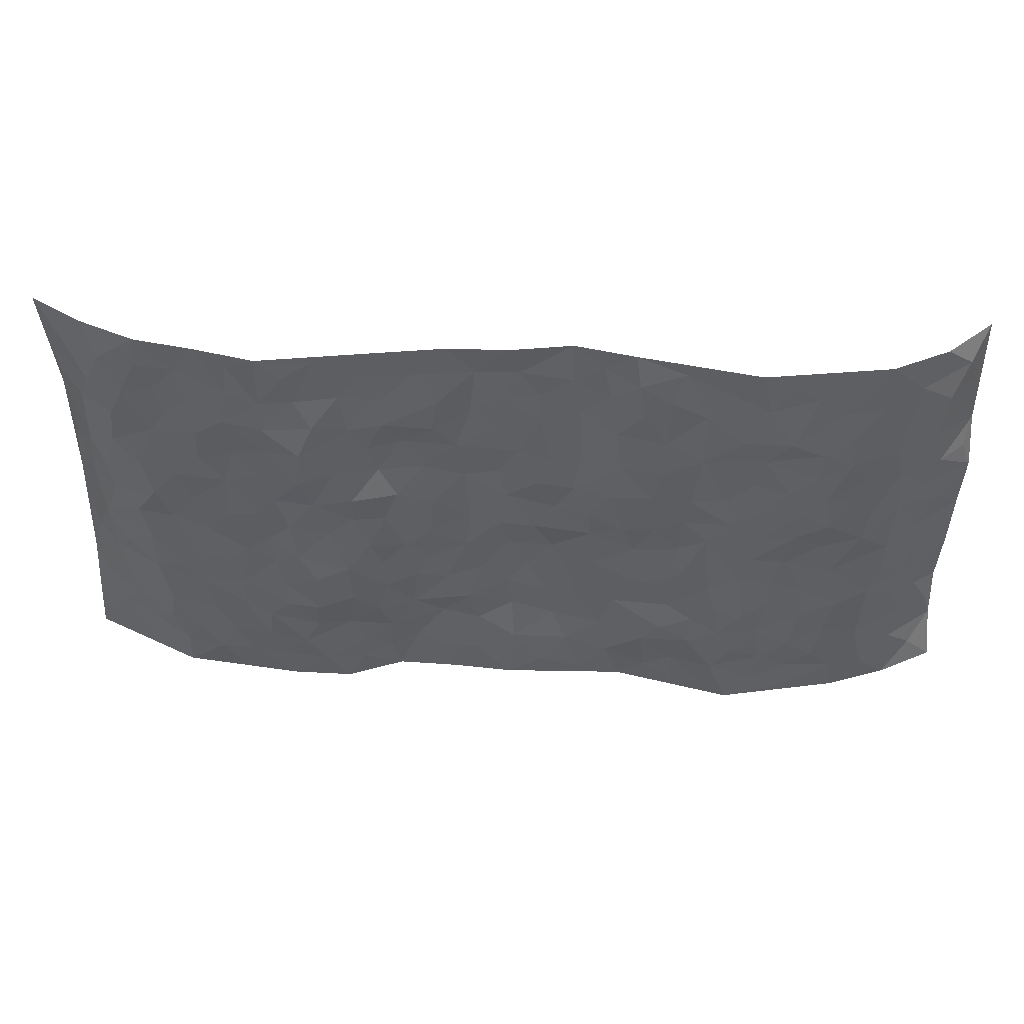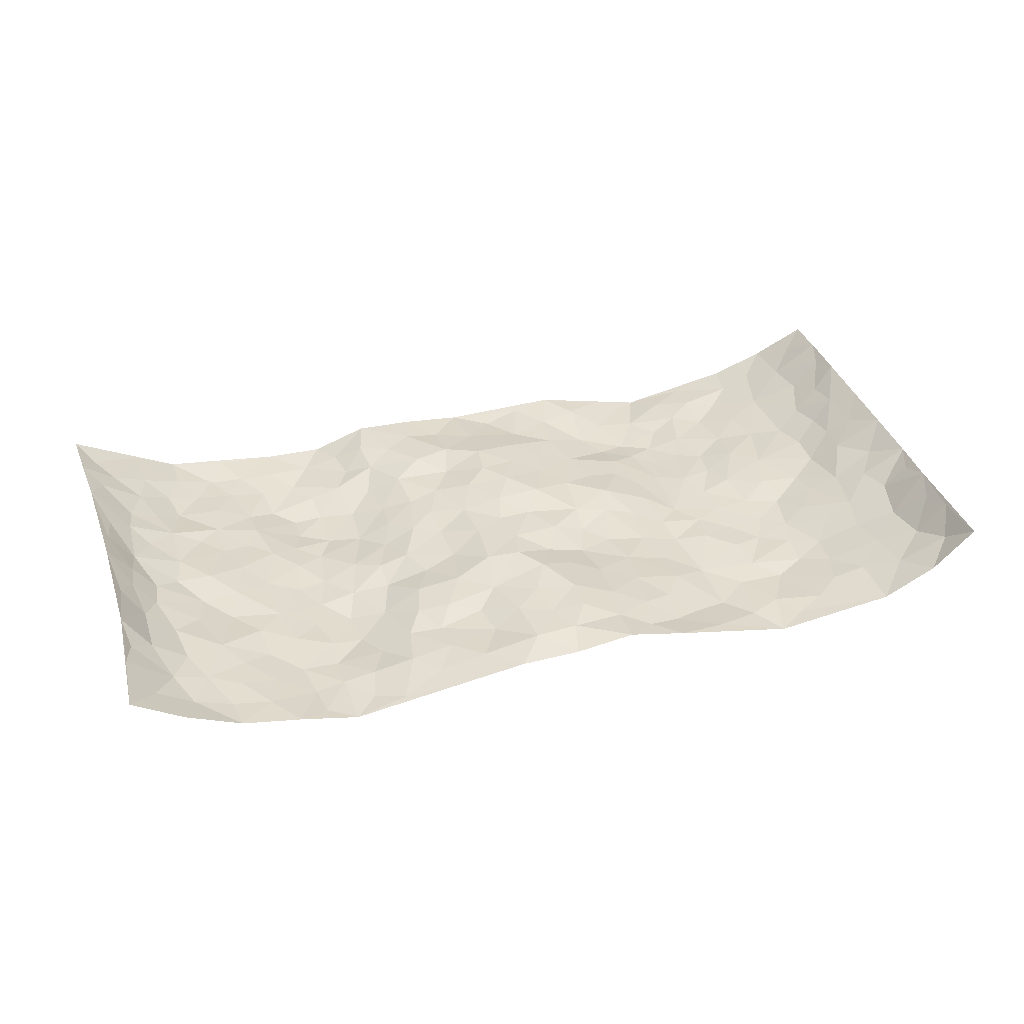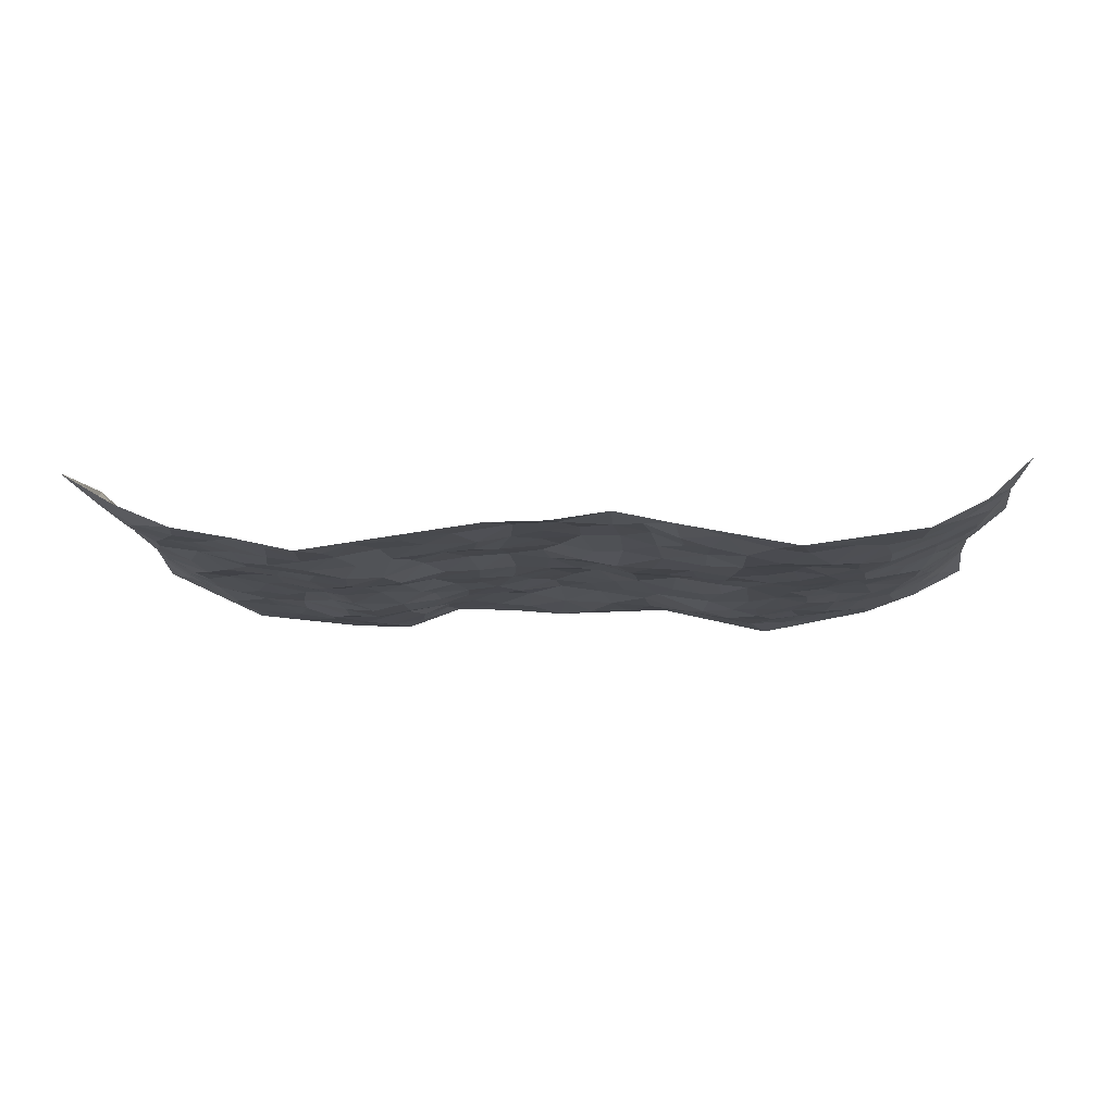
<metadata>
{"format":"obj","ext":"obj","renderer":"f3d","projection":"perspective","resolution":1024,"background":"white","views":[{"elev":48.1,"azim":-177.1,"up":"+Y"},{"elev":35.9,"azim":162.9,"up":"+Z"},{"elev":-11.3,"azim":-178.2,"up":"+Z"}]}
</metadata>
<code>
v -0.9566 0.004578 0.0954
v -0.9313 0.9962 0.1286
v 0.9508 0.003495 0.09962
v 0.9456 0.9974 0.1094
v -0.7917 0.3927 0.01117
v -0.9436 0.5006 0.1155
v -0.8441 0.3578 0.04399
v 0.002034 0.003786 -0.004011
v -0.9355 0.2509 0.1263
v -0.8941 0.3384 0.0863
v -0.7296 0.002647 -0.002987
v -0.9417 0.1261 0.1189
v -0.706 0.2933 -0.009862
v -0.8465 0.002219 0.03896
v -0.8288 0.2884 0.03638
v -0.4866 0.003084 -0.05
v -0.9236 0.1886 0.1081
v -0.289 0.1682 -0.02679
v -0.7715 0.3221 0.005898
v -0.847 0.1206 0.04903
v -0.901 0.0646 0.07913
v -0.7886 0.0649 0.01589
v -0.6687 0.1276 -0.01981
v -0.7192 0.07573 -0.005881
v -0.8565 0.2076 0.0558
v -0.8844 0.2705 0.07919
v -0.7623 0.1775 0.008296
v -0.6873 0.2104 -0.01242
v -0.8473 0.4884 0.05063
v -0.9409 0.3758 0.119
v -0.7319 0.9984 -0.009619
v -0.532 0.2233 -0.03679
v 0.2604 0.1587 -0.004964
v -0.9347 0.7488 0.1221
v -0.3634 0.3934 -0.02751
v -0.7764 0.7525 0.007715
v -0.7915 0.8309 0.01697
v -0.5771 0.4428 -0.02658
v -0.5979 0.6057 -0.03702
v -0.4857 0.9975 -0.04386
v -0.9246 0.6873 0.09974
v -0.6595 0.562 -0.02838
v -0.387 0.7523 -0.03802
v -0.505 0.2808 -0.04322
v -0.4552 0.2259 -0.04923
v -0.4913 0.1631 -0.04597
v -0.4449 0.6359 -0.0321
v -0.3627 0.559 -0.02834
v 0.1656 0.4739 -0.00409
v -0.3286 0.2223 -0.03673
v -0.2069 0.6094 -0.01122
v -0.371 0.628 -0.03403
v -0.3012 0.05949 -0.009668
v -0.6256 0.7103 -0.03394
v -0.3895 0.1952 -0.04896
v -0.8555 0.6181 0.05226
v -0.03697 0.3487 0.02876
v 0.05862 0.34 0.01981
v 0.2953 0.4516 -0.02981
v -0.09399 0.5515 0.01112
v -0.1615 0.5544 -0.01001
v 0.09394 0.6295 0.01913
v -0.6276 0.3466 -0.01825
v -0.7434 0.5738 -0.001391
v -0.9155 0.8093 0.1027
v -0.5553 0.1303 -0.03315
v -0.3655 0.01364 -0.02371
v -0.7909 0.4664 0.009277
v -0.6134 0.1732 -0.02976
v -0.6097 0.01936 -0.02611
v -0.2446 0.003453 0.003762
v -0.6104 0.0894 -0.02187
v -0.5421 0.05419 -0.03438
v -0.4278 0.03856 -0.04018
v -0.4466 0.105 -0.0467
v -0.875 0.686 0.05698
v -0.9279 0.8726 0.1189
v -0.7334 0.5089 -0.007838
v -0.0001955 0.9953 0.008903
v -0.7936 0.6753 0.02019
v -0.5574 0.316 -0.03504
v -0.5088 0.4615 -0.03745
v 0.007847 0.5708 0.02049
v -0.04822 0.483 0.01528
v 0.004627 0.4204 0.02436
v -0.1226 0.1298 0.0001162
v -0.5669 0.6702 -0.03983
v -0.8952 0.5626 0.07176
v -0.7273 0.691 -0.006643
v -0.4441 0.2977 -0.04586
v -0.6268 0.2682 -0.02513
v -0.4985 0.6884 -0.0345
v -0.1706 0.4839 -0.0005206
v -0.2616 0.4359 0.001811
v -0.6452 0.6489 -0.03164
v -0.009441 0.1179 0.008335
v -0.4114 0.5102 -0.03498
v -0.3401 0.2883 -0.02522
v -0.2381 0.5031 -0.004212
v -0.1788 0.3821 0.005587
v -0.9477 0.6259 0.1093
v -0.7003 0.6227 -0.01156
v -0.8034 0.5798 0.02442
v -0.3588 0.1115 -0.03135
v -0.5179 0.5334 -0.038
v -0.6783 0.4066 -0.01064
v -0.1287 0.3249 0.01485
v -0.1479 0.2502 0.01009
v -0.5147 0.6118 -0.03994
v 0.1089 0.7274 0.008684
v -0.002621 0.2147 0.02591
v -0.07176 0.2737 0.02083
v 0.006071 0.2887 0.02638
v -0.4246 0.3642 -0.03996
v -0.1951 0.185 0.001046
v -0.6498 0.4885 -0.01679
v -0.5522 0.3819 -0.03317
v -0.4876 0.3922 -0.03679
v -0.3047 0.5234 -0.0154
v -0.2565 0.3505 -0.008266
v -0.353 0.4668 -0.01965
v -0.2239 0.2716 -0.00533
v -0.09028 0.4122 0.02572
v -0.5917 0.5315 -0.03388
v -0.0911 0.1987 0.01613
v -0.2123 0.0949 -0.00208
v -0.3944 0.2585 -0.03934
v -0.9011 0.438 0.08493
v -0.8514 0.421 0.04963
v 0.09305 0.4231 0.009863
v 0.2094 0.2387 0.00096
v 0.08413 0.5168 0.01391
v 0.02079 0.488 0.01597
v 0.1669 0.3933 0.001329
v 0.7866 0.497 0.008146
v 0.2205 0.434 -0.007821
v 0.2646 0.3136 -0.02179
v 0.1598 0.5673 -0.004259
v 0.1226 0.9961 0.005967
v -0.2896 0.6183 -0.01824
v 0.4228 0.8784 -0.03684
v 0.4871 0.997 -0.04754
v -0.2137 0.7793 0.00209
v -0.05799 0.8622 0.02499
v -0.3189 0.3487 -0.01909
v -0.4555 0.5658 -0.03595
v -0.07249 0.05458 -0.006194
v -0.1571 0.02388 -0.0005886
v 0.1248 0.002966 0.005695
v 0.0139 0.8581 0.01893
v -0.01624 0.6981 0.02478
v 0.4188 0.1965 -0.04269
v 0.3373 0.2896 -0.04257
v 0.5867 0.5266 -0.02159
v 0.5215 0.5466 -0.03842
v 0.4522 0.135 -0.04333
v 0.5204 0.228 -0.04608
v 0.4102 0.3618 -0.05618
v 0.024 0.6396 0.02513
v -0.05616 0.6267 0.005524
v -0.1449 0.7284 0.002551
v -0.08484 0.6917 0.009356
v -0.06003 0.7893 0.02329
v -0.1322 0.6321 -0.01037
v 0.02143 0.7729 0.02019
v 0.2446 0.9963 -0.01154
v -0.01817 0.9246 0.02157
v -0.2674 0.8446 -0.01082
v -0.1997 0.8784 0.009752
v -0.3145 0.7793 -0.01735
v -0.2437 0.9959 0.001632
v -0.226 0.6944 -0.006626
v -0.3147 0.6986 -0.02411
v -0.1397 0.8278 0.01375
v -0.1228 0.9959 0.0268
v 0.2188 0.7447 -0.001278
v 0.1751 0.666 0.005623
v 0.3241 0.5945 -0.03618
v 0.261 0.5229 -0.01428
v 0.268 0.6641 -0.007654
v 0.4204 0.7436 -0.05581
v 0.3523 0.6825 -0.04116
v 0.2865 0.7317 -0.01379
v 0.06936 0.9269 0.01733
v 0.07962 0.8212 0.01482
v 0.1443 0.8559 -0.003653
v 0.25 0.8709 -0.01104
v 0.3212 0.7916 -0.02303
v 0.2317 0.5952 -0.0128
v -0.8675 0.867 0.0517
v -0.6803 0.8165 -0.02425
v -0.8565 0.7744 0.04322
v -0.8419 0.9972 0.0459
v -0.8976 0.9388 0.07999
v -0.8021 0.9206 0.02098
v -0.7295 0.885 -0.007164
v -0.6028 0.9289 -0.0288
v -0.6593 0.8856 -0.021
v -0.6862 0.7455 -0.02602
v -0.5592 0.8137 -0.04468
v -0.621 0.7809 -0.03698
v -0.5087 0.9 -0.03885
v -0.3877 0.8771 -0.03856
v -0.5424 0.9596 -0.03718
v -0.4622 0.8149 -0.04343
v -0.4395 0.935 -0.0364
v -0.3431 0.9708 -0.01812
v -0.5097 0.7604 -0.03856
v -0.3167 0.8999 -0.02632
v -0.2552 0.929 -0.01341
v 0.1557 0.7828 -0.003055
v 0.2537 0.8021 -0.01694
v 0.1884 0.9311 -0.001588
v 0.3903 0.8111 -0.04181
v 0.337 0.8787 -0.02049
v 0.3799 0.9808 -0.03143
v 0.2882 0.9354 -0.01674
v 0.4392 0.9464 -0.04331
v 0.3787 0.4932 -0.03759
v 0.3247 0.5288 -0.02757
v 0.4813 0.6037 -0.04913
v 0.4285 0.6635 -0.05641
v 0.4033 0.5878 -0.04441
v 0.3512 0.1909 -0.02812
v 0.4778 0.3349 -0.0476
v 0.4568 0.5223 -0.04979
v 0.3427 0.3881 -0.04593
v -0.1239 0.9124 0.01772
v -0.1829 0.9556 0.01062
v 0.3176 0.1341 -0.02502
v 0.6074 0.01555 -0.01961
v 0.2011 0.3338 -0.004644
v 0.2711 0.385 -0.01941
v 0.5793 0.2486 -0.02894
v 0.7279 0.9975 5.612e-06
v 0.938 0.2519 0.1206
v 0.4898 0.8111 -0.05146
v 0.7126 0.4879 0.0007196
v 0.485 0.7459 -0.04867
v 0.9304 0.4998 0.1275
v 0.6636 0.2951 -0.01455
v 0.5039 0.4682 -0.03202
v 0.7701 0.3122 0.009345
v 0.5552 0.416 -0.02269
v 0.4857 0.002133 -0.03134
v 0.08946 0.2522 0.007742
v 0.5012 0.07732 -0.03405
v 0.1347 0.3192 0.005949
v 0.4126 0.2662 -0.05307
v 0.8568 0.2661 0.0521
v 0.6355 0.4625 -0.01033
v 0.5739 0.08294 -0.02844
v 0.4456 0.4259 -0.04963
v 0.6016 0.3726 -0.02047
v 0.2842 0.2325 -0.02422
v 0.4752 0.2718 -0.05234
v 0.2667 0.08009 0.001714
v 0.3628 0.002245 -0.03262
v 0.248 0.003718 0.008709
v 0.2031 0.1161 0.009563
v 0.06887 0.1699 0.0167
v 0.1461 0.1911 0.01647
v 0.6086 0.1484 -0.02606
v 0.7706 0.4235 0.007416
v 0.7444 0.2225 -0.007459
v 0.6473 0.08165 -0.02495
v 0.6636 0.3857 -0.0136
v 0.7123 0.3403 -0.007787
v 0.8656 0.327 0.06082
v 0.7416 0.5676 -0.00573
v 0.6885 0.147 -0.01875
v 0.7585 0.1511 -0.000368
v 0.8294 0.368 0.03204
v 0.9092 0.3505 0.09718
v 0.8707 0.4388 0.0547
v 0.5763 0.3136 -0.02323
v 0.8066 0.1077 0.032
v 0.3291 0.06393 -0.02549
v 0.4071 0.06877 -0.0384
v 0.07292 0.07908 0.002566
v 0.1446 0.07336 0.00905
v 0.9293 0.7494 0.1293
v 0.7264 0.08091 -0.006037
v 0.6507 0.2169 -0.01674
v 0.9206 0.4251 0.1119
v 0.8819 0.5089 0.07361
v 0.7977 0.2516 0.02267
v 0.5293 0.1487 -0.03757
v 0.7289 0.003469 -0.004705
v 0.4978 0.3942 -0.0363
v 0.9166 0.06602 0.08121
v 0.9451 0.1276 0.1108
v 0.8255 0.1818 0.0379
v 0.877 0.1261 0.06667
v 0.8154 0.01108 0.03579
v 0.9071 0.1897 0.09212
v 0.6611 0.5563 -0.007397
v 0.688 0.6328 -0.01253
v 0.5811 0.6357 -0.0266
v 0.818 0.691 0.02663
v 0.6286 0.7703 -0.02575
v 0.9174 0.6246 0.1106
v 0.7624 0.6416 0.005141
v 0.8449 0.5951 0.03744
v 0.7274 0.743 0.00478
v 0.8364 0.5306 0.03286
v 0.8886 0.5739 0.08088
v 0.8751 0.6592 0.06088
v 0.6356 0.6919 -0.01742
v 0.562 0.7231 -0.03317
v 0.5069 0.6739 -0.04609
v 0.8451 0.8514 0.03382
v 0.7072 0.87 -0.003186
v 0.8057 0.7759 0.01867
v 0.8754 0.7774 0.06848
v 0.7752 0.8432 0.009549
v 0.9356 0.8734 0.1171
v 0.6893 0.8013 -0.007038
v 0.9196 0.8104 0.1041
v 0.7372 0.9306 -0.001536
v 0.8404 0.9972 0.04693
v 0.6071 0.9973 -0.0215
v 0.8143 0.9252 0.02064
v 0.8894 0.9269 0.06522
v 0.6568 0.9334 -0.01355
v 0.5553 0.9004 -0.0409
v 0.4904 0.8801 -0.04627
v 0.5475 0.9686 -0.03645
v 0.5683 0.8205 -0.04079
v 0.6327 0.8595 -0.02136
f 29 6 128
f 12 21 20
f 26 10 9
f 55 45 46
f 27 19 15
f 26 9 17
f 101 6 88
f 12 1 21
f 7 15 19
f 125 86 96
f 84 123 85
f 129 29 128
f 25 27 15
f 12 20 17
f 73 75 66
f 22 14 11
f 26 17 25
f 9 12 17
f 25 15 26
f 5 129 7
f 52 146 48
f 55 18 50
f 7 19 5
f 20 27 25
f 124 82 105
f 41 76 34
f 20 14 22
f 14 20 21
f 14 21 1
f 24 22 11
f 24 27 22
f 72 66 69
f 69 32 91
f 70 24 11
f 24 23 27
f 17 20 25
f 27 20 22
f 10 15 7
f 10 26 15
f 23 28 27
f 27 13 19
f 28 23 69
f 13 27 28
f 119 121 94
f 10 7 129
f 6 30 128
f 9 10 30
f 36 192 80
f 80 102 89
f 118 81 44
f 64 103 78
f 115 126 86
f 45 32 46
f 91 63 13
f 129 68 29
f 95 87 54
f 95 54 199
f 202 40 204
f 82 97 105
f 29 88 6
f 18 55 104
f 148 126 71
f 38 82 124
f 50 18 122
f 117 82 38
f 5 19 106
f 82 117 118
f 80 64 102
f 127 45 55
f 194 77 190
f 98 35 114
f 39 124 105
f 127 50 98
f 106 19 13
f 66 75 46
f 39 95 42
f 63 117 38
f 95 89 102
f 101 56 76
f 51 140 99
f 18 53 126
f 62 83 132
f 45 127 90
f 112 113 57
f 103 29 68
f 130 85 58
f 109 39 105
f 35 94 121
f 113 246 58
f 151 165 163
f 120 100 94
f 114 127 98
f 192 190 65
f 95 39 87
f 36 191 37
f 67 104 74
f 56 101 88
f 13 63 106
f 192 34 76
f 268 241 243
f 108 115 125
f 93 84 60
f 133 84 85
f 156 288 157
f 101 76 41
f 80 103 64
f 105 97 146
f 99 61 51
f 92 109 47
f 125 96 111
f 158 227 153
f 75 104 55
f 69 66 32
f 81 91 32
f 106 78 68
f 42 64 78
f 77 34 65
f 24 70 72
f 75 73 16
f 16 71 67
f 2 34 77
f 13 28 91
f 103 56 88
f 56 80 76
f 72 69 23
f 11 16 70
f 16 73 70
f 16 67 74
f 115 18 126
f 24 72 23
f 73 72 70
f 16 74 75
f 72 73 66
f 32 45 44
f 84 83 60
f 66 46 32
f 78 106 116
f 117 63 81
f 67 53 104
f 103 68 78
f 69 91 28
f 36 80 89
f 106 38 116
f 106 68 5
f 81 118 117
f 62 132 138
f 32 44 81
f 53 67 71
f 57 58 85
f 123 100 107
f 93 60 61
f 33 230 224
f 8 96 147
f 132 133 130
f 140 48 119
f 93 100 123
f 122 98 50
f 164 60 160
f 53 71 126
f 125 112 108
f 193 194 195
f 75 55 46
f 63 91 81
f 56 103 80
f 196 198 31
f 18 104 53
f 121 48 97
f 38 106 63
f 118 97 82
f 97 35 121
f 51 172 140
f 130 134 49
f 87 39 109
f 288 252 263
f 97 114 35
f 47 43 92
f 57 113 58
f 248 130 58
f 34 101 41
f 114 90 127
f 116 124 42
f 145 94 35
f 118 114 97
f 167 79 175
f 98 145 35
f 85 123 57
f 43 47 52
f 199 36 89
f 42 78 116
f 159 83 62
f 88 29 103
f 74 104 75
f 118 44 90
f 173 140 172
f 42 95 102
f 190 192 37
f 65 190 77
f 89 95 199
f 125 111 112
f 92 87 109
f 18 115 122
f 177 180 176
f 112 57 107
f 109 105 146
f 93 94 100
f 285 286 275
f 96 86 147
f 137 232 131
f 57 123 107
f 87 92 208
f 49 134 136
f 132 130 49
f 161 164 162
f 50 127 55
f 122 108 107
f 122 107 100
f 48 140 52
f 118 90 114
f 99 119 94
f 123 84 93
f 36 37 192
f 48 121 119
f 120 122 100
f 39 42 124
f 38 124 116
f 248 58 246
f 44 45 90
f 98 122 120
f 146 52 47
f 94 93 99
f 168 209 170
f 212 183 188
f 202 197 200
f 42 102 64
f 107 108 112
f 99 93 61
f 8 280 96
f 112 111 113
f 125 115 86
f 115 108 122
f 128 30 10
f 5 68 129
f 10 129 128
f 132 49 138
f 83 84 133
f 130 133 85
f 83 133 132
f 248 134 130
f 156 152 224
f 151 110 165
f 212 186 211
f 153 224 249
f 254 251 244
f 246 261 262
f 225 158 249
f 49 136 179
f 185 184 150
f 214 188 181
f 181 188 182
f 161 163 174
f 143 170 172
f 110 211 185
f 184 79 167
f 174 228 169
f 62 110 159
f 163 150 144
f 210 169 229
f 170 143 168
f 176 211 110
f 98 120 145
f 94 145 120
f 48 146 97
f 109 146 47
f 148 86 126
f 147 86 148
f 71 8 148
f 8 147 148
f 244 276 254
f 232 136 134
f 174 143 161
f 60 83 160
f 163 162 151
f 159 160 83
f 261 281 262
f 259 281 149
f 219 220 59
f 246 113 111
f 33 255 131
f 157 256 152
f 137 255 153
f 230 278 279
f 262 260 33
f 154 155 242
f 131 255 137
f 248 131 232
f 281 280 149
f 259 258 278
f 220 179 59
f 159 151 160
f 162 160 151
f 164 61 60
f 228 174 144
f 144 174 163
f 159 110 151
f 161 172 164
f 186 184 185
f 161 162 163
f 61 164 51
f 160 162 164
f 187 217 213
f 150 163 165
f 205 202 200
f 79 184 139
f 170 43 173
f 174 169 143
f 161 143 172
f 167 144 150
f 176 180 183
f 172 170 173
f 223 226 221
f 185 150 165
f 99 140 119
f 207 206 203
f 172 51 164
f 43 52 173
f 173 52 140
f 167 175 228
f 228 229 169
f 210 168 169
f 177 110 62
f 189 138 179
f 62 138 177
f 136 232 233
f 181 182 222
f 150 184 167
f 178 180 189
f 49 179 138
f 177 138 189
f 180 178 182
f 178 179 220
f 307 308 304
f 222 223 221
f 215 187 188
f 176 183 212
f 187 213 186
f 214 215 188
f 185 211 186
f 237 181 239
f 182 188 183
f 110 185 165
f 216 215 141
f 211 176 212
f 182 183 180
f 176 110 177
f 213 184 186
f 178 189 179
f 177 189 180
f 195 190 37
f 197 198 200
f 195 194 190
f 34 192 65
f 80 192 76
f 37 196 195
f 194 2 77
f 193 2 194
f 196 37 191
f 31 193 195
f 198 196 191
f 31 195 196
f 199 201 191
f 197 204 31
f 198 191 201
f 31 198 197
f 201 199 54
f 36 199 191
f 54 208 201
f 208 43 205
f 208 54 87
f 198 201 200
f 206 205 203
f 43 170 203
f 210 207 209
f 40 202 206
f 31 204 40
f 197 202 204
f 208 205 200
f 43 203 205
f 205 206 202
f 203 209 207
f 171 40 207
f 40 206 207
f 208 200 201
f 43 208 92
f 170 209 203
f 168 143 169
f 207 210 171
f 168 210 209
f 188 187 212
f 212 187 186
f 166 139 213
f 184 213 139
f 237 214 181
f 215 214 141
f 216 141 218
f 213 217 166
f 142 166 216
f 217 216 166
f 187 215 217
f 216 217 215
f 237 141 214
f 142 216 218
f 223 222 182
f 179 136 59
f 223 220 219
f 267 238 251
f 237 327 141
f 223 182 178
f 158 290 253
f 220 223 178
f 59 233 227
f 233 59 136
f 248 246 131
f 153 249 158
f 251 254 267
f 223 219 226
f 111 261 246
f 297 251 238
f 276 256 157
f 167 228 144
f 229 228 175
f 175 171 229
f 229 171 210
f 260 257 33
f 265 271 272
f 266 289 283
f 269 243 250
f 249 224 152
f 266 283 271
f 227 233 137
f 253 227 158
f 325 313 320
f 135 264 275
f 310 329 239
f 270 298 297
f 249 256 225
f 275 273 269
f 311 222 221
f 155 154 299
f 234 276 157
f 310 311 299
f 222 239 181
f 221 226 155
f 266 263 252
f 242 290 244
f 264 273 275
f 273 264 243
f 242 244 154
f 276 290 225
f 288 234 157
f 240 282 302
f 275 286 306
f 225 290 158
f 234 263 284
f 241 254 276
f 233 232 137
f 137 153 227
f 264 135 238
f 244 251 154
f 260 259 257
f 227 253 219
f 33 224 255
f 154 297 299
f 240 302 307
f 297 154 251
f 264 268 243
f 253 226 219
f 271 284 263
f 277 294 293
f 290 242 253
f 241 234 284
f 59 227 219
f 242 155 226
f 252 245 231
f 157 152 156
f 257 230 33
f 152 256 249
f 278 230 257
f 262 33 131
f 224 153 255
f 259 278 257
f 134 248 232
f 230 279 224
f 96 261 111
f 261 96 280
f 280 281 261
f 246 262 131
f 252 247 245
f 268 267 241
f 283 277 272
f 288 247 252
f 275 274 285
f 295 291 294
f 267 268 264
f 263 234 288
f 309 310 299
f 290 276 244
f 283 272 271
f 267 254 241
f 265 243 241
f 236 240 285
f 297 238 270
f 303 305 298
f 241 276 234
f 221 155 299
f 272 277 293
f 250 243 287
f 286 285 240
f 284 271 265
f 271 263 266
f 295 3 291
f 225 256 276
f 241 284 265
f 289 266 231
f 3 292 291
f 321 235 323
f 293 294 296
f 279 278 258
f 245 279 258
f 279 156 224
f 260 281 259
f 280 8 149
f 262 281 260
f 231 266 252
f 267 264 238
f 306 304 270
f 283 289 295
f 243 269 273
f 236 269 250
f 294 292 296
f 274 236 285
f 269 274 275
f 250 287 293
f 245 289 231
f 236 274 269
f 156 279 247
f 242 226 253
f 247 279 245
f 243 265 287
f 288 156 247
f 265 272 293
f 296 292 236
f 293 287 265
f 295 294 277
f 277 283 295
f 236 250 296
f 289 3 295
f 292 294 291
f 293 296 250
f 300 304 308
f 325 320 235
f 329 330 326
f 270 304 303
f 270 303 298
f 309 305 301
f 135 306 270
f 299 297 298
f 298 309 299
f 238 135 270
f 300 314 305
f 303 300 305
f 304 306 307
f 300 303 304
f 282 319 315
f 322 325 235
f 275 306 135
f 307 306 286
f 240 307 286
f 308 307 302
f 302 282 308
f 308 282 315
f 305 309 298
f 310 309 301
f 310 301 329
f 310 239 311
f 222 311 239
f 299 311 221
f 319 312 315
f 312 323 316
f 301 305 318
f 305 314 316
f 300 308 315
f 316 314 312
f 312 314 315
f 315 314 300
f 323 312 324
f 316 313 318
f 282 4 317
f 330 313 325
f 4 321 324
f 235 320 323
f 282 317 319
f 312 319 317
f 326 325 322
f 316 320 313
f 316 318 305
f 142 218 327
f 327 218 141
f 316 323 320
f 324 312 317
f 4 324 317
f 321 323 324
f 318 313 330
f 328 326 322
f 326 327 329
f 329 327 237
f 326 328 327
f 322 142 328
f 327 328 142
f 329 237 239
f 301 318 330
f 326 330 325
f 330 329 301

</code>
